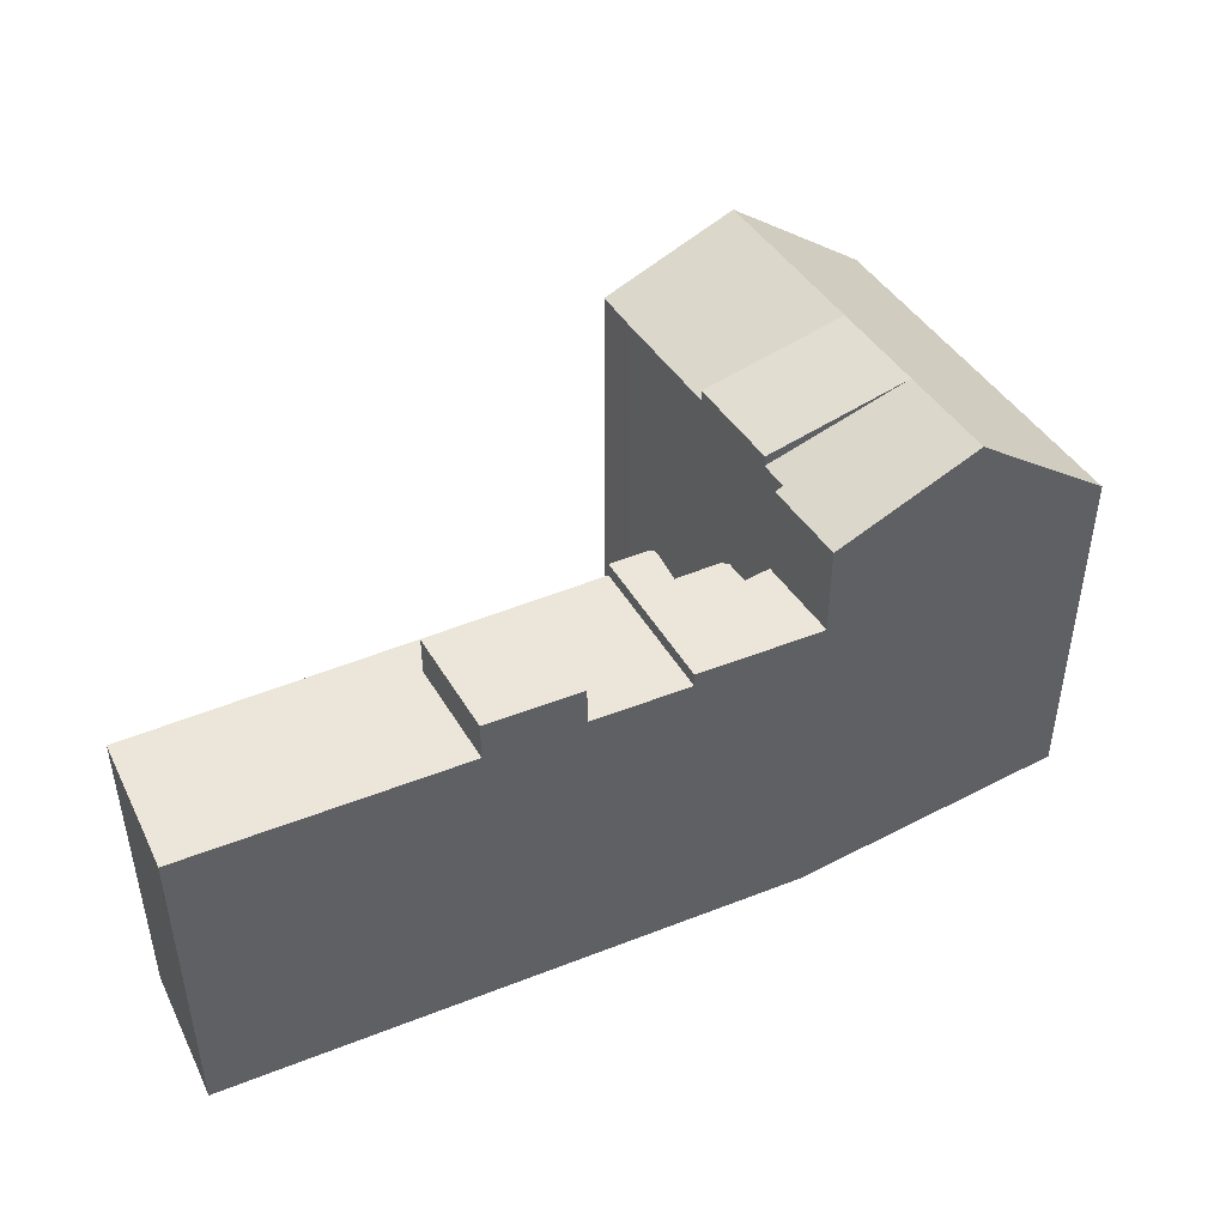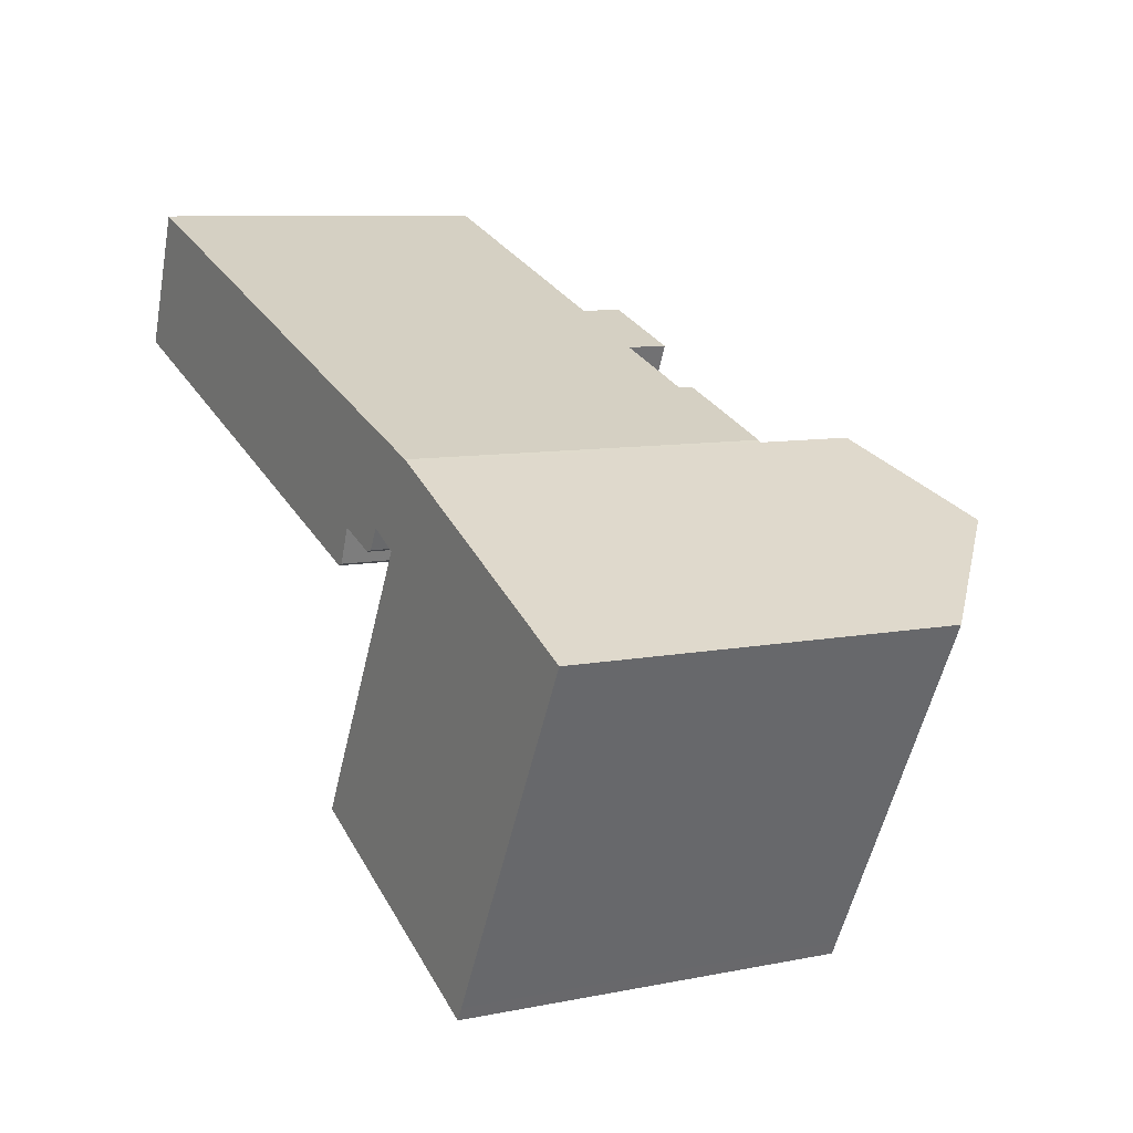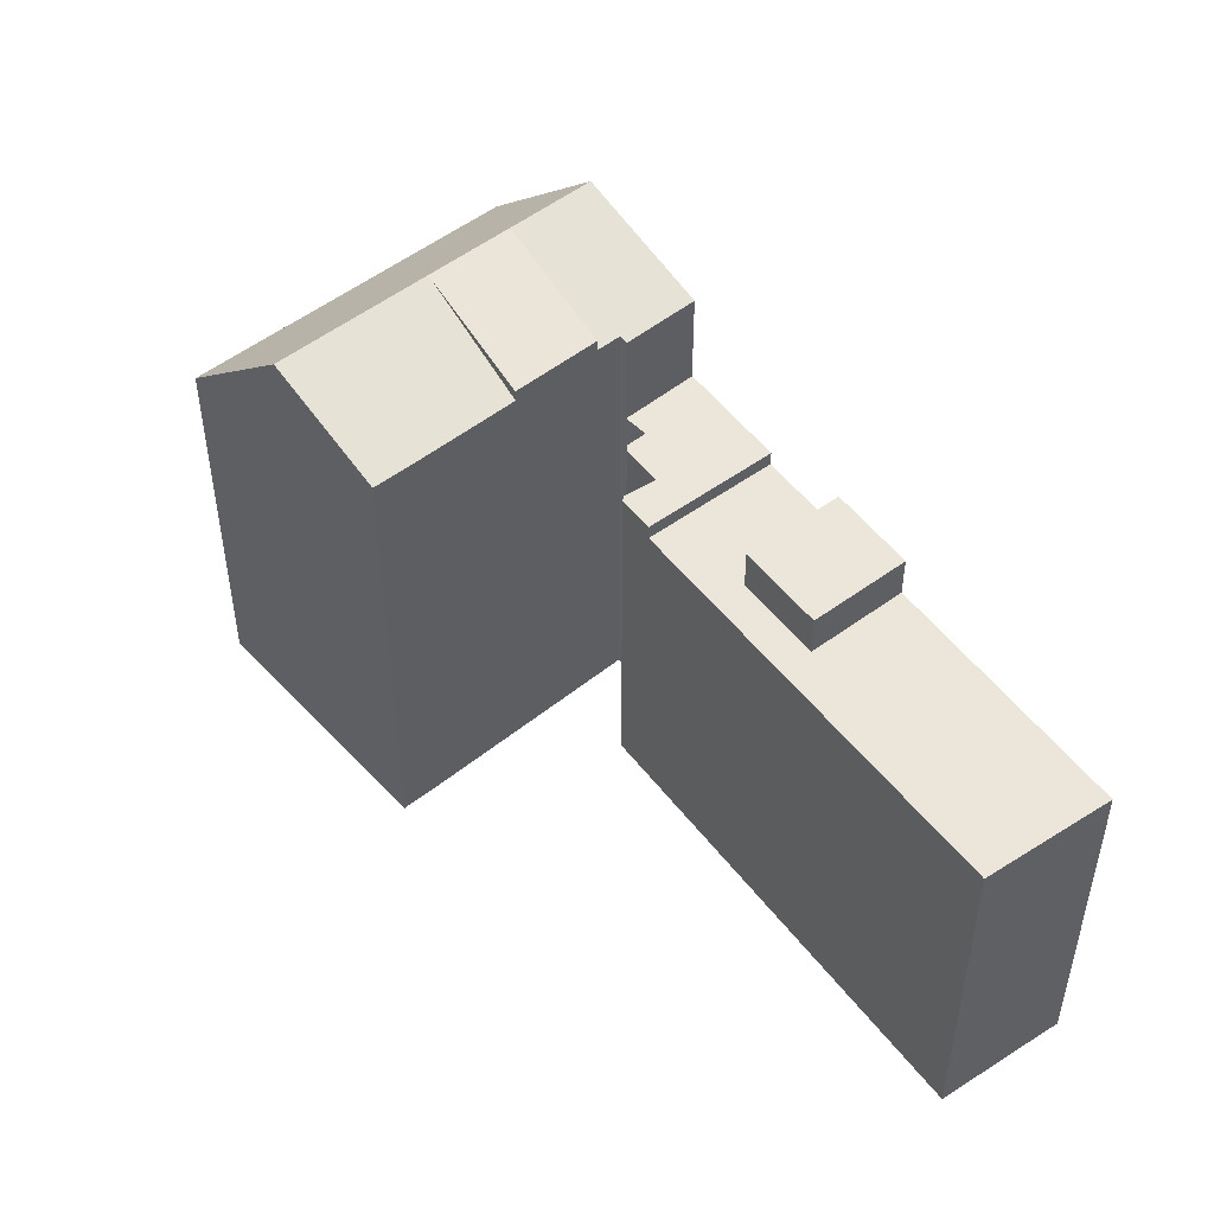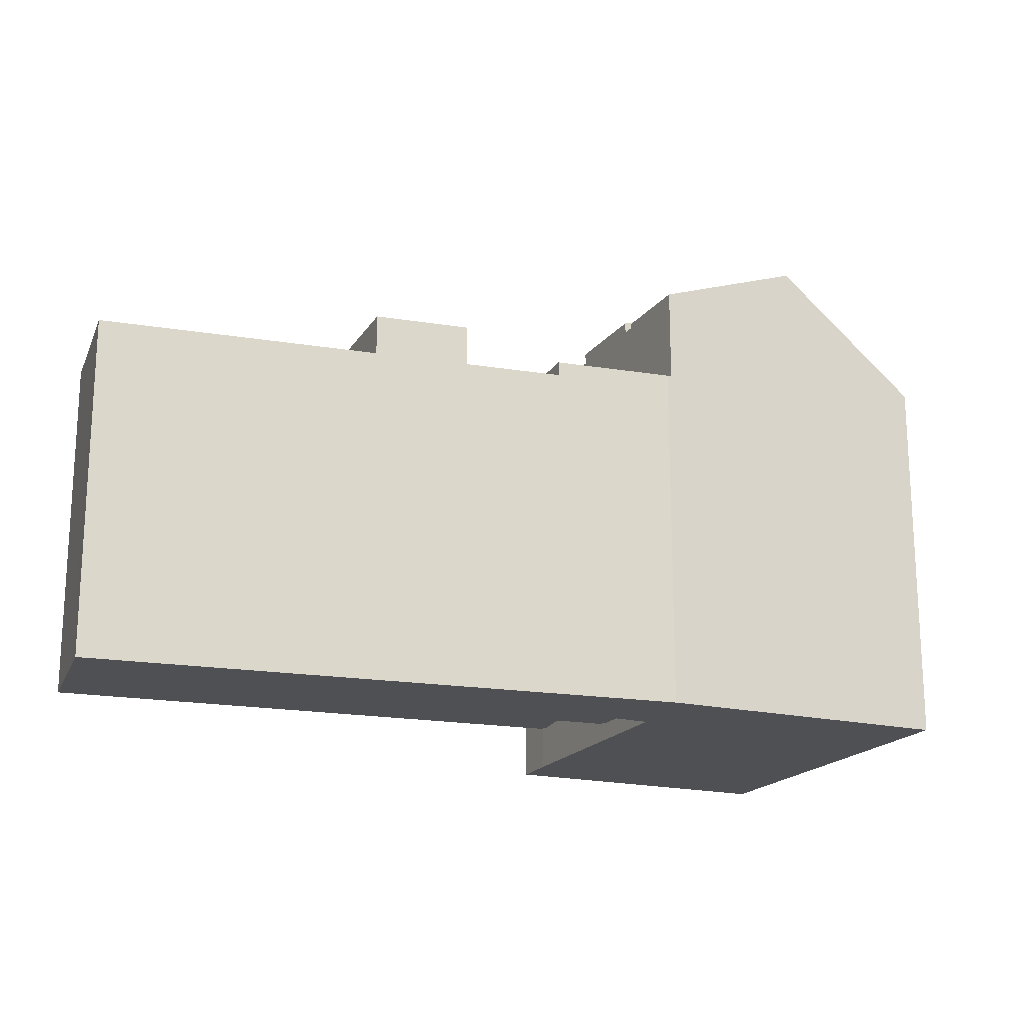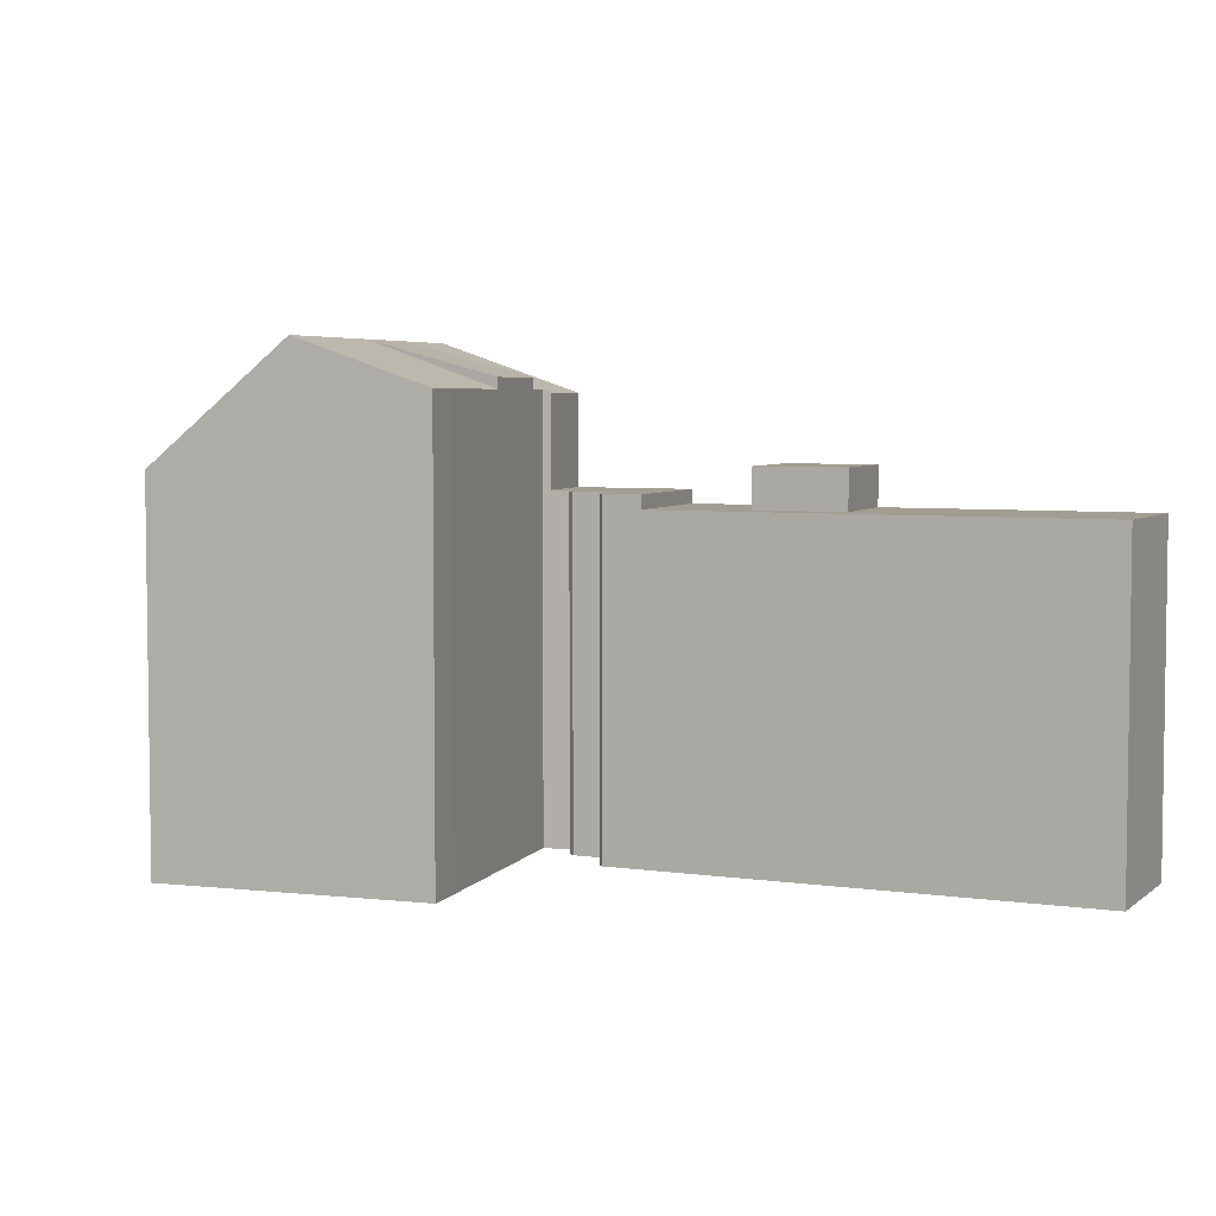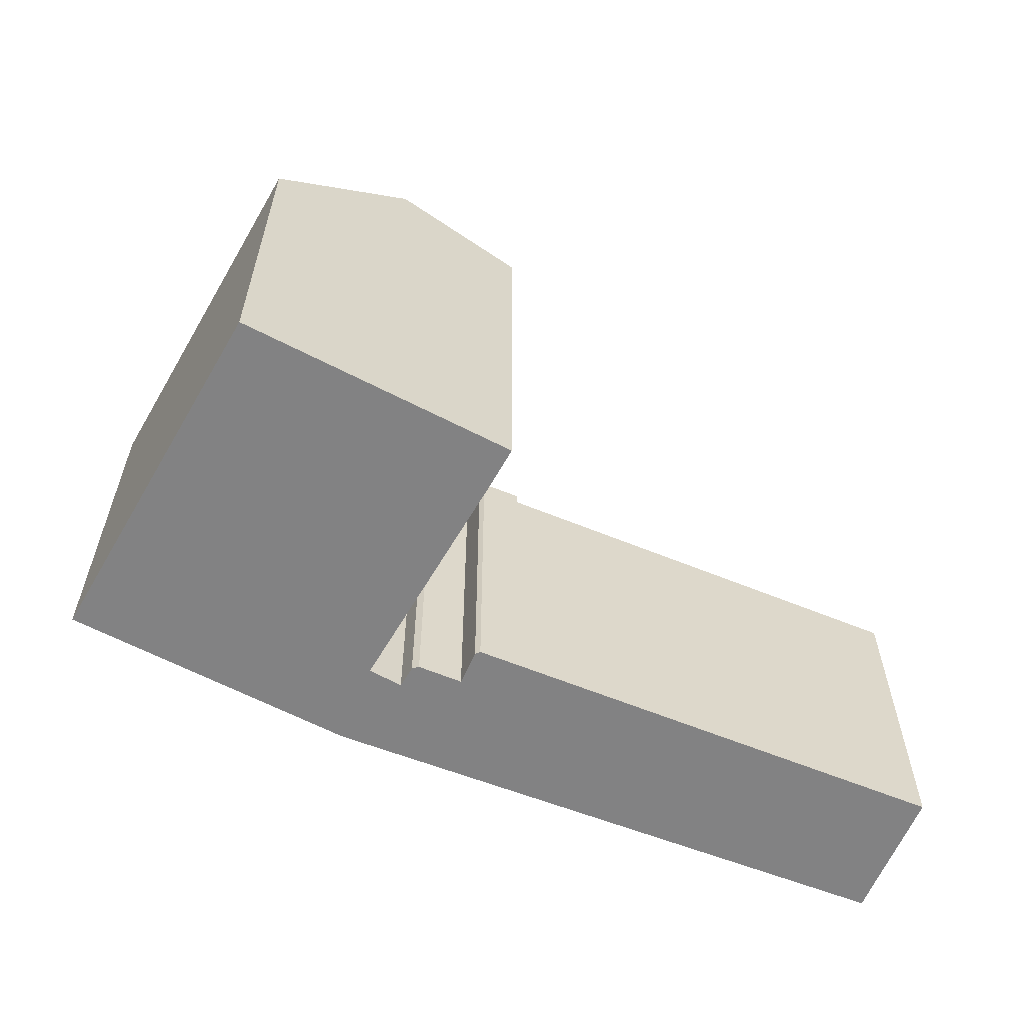
<metadata>
{"format":"obj","ext":"obj","renderer":"f3d","projection":"perspective","resolution":1024,"background":"white","views":[{"elev":47.5,"azim":-4.3,"up":"+Y"},{"elev":8.4,"azim":60.9,"up":"+Z"},{"elev":48.2,"azim":-104.5,"up":"+Y"},{"elev":-19.1,"azim":2.6,"up":"+Y"},{"elev":4.8,"azim":-134.4,"up":"+Y"},{"elev":-60.9,"azim":178.0,"up":"+Y"}]}
</metadata>
<code>
v  22.52 14.86 -6.493
v  22.98 3.446e-16 -5.628
v  22.52 3.976e-16 -6.493
v  22.98 14.86 -5.628
v  21.81 6.731e-16 -10.99
v  21.32 18.96 -11.92
v  21.32 7.301e-16 -11.92
v  23.55 4.731e-16 -7.726
v  21.81 18.96 -10.99
v  23.55 19.43 -7.726
v  21.81 19.43 -10.99
v  23.98 3.77e-16 -6.157
v  24.29 3.87e-16 -6.321
v  23.98 14.86 -6.157
v  24.29 18.96 -6.321
v  23.98 18.84 -6.157
v  22.22 14.86 -6.588
v  22.22 4.034e-16 -6.588
v  29.37 15.9 -22.23
v  29.65 1.329e-15 -21.7
v  29.37 1.361e-15 -22.23
v  29.65 15.9 -21.7
v  27.29 20.95 -13.06
v  11.1 15.97 -2.59
v  14.84 14.26 -4.004
v  11.1 14.26 -2.59
v  14.84 15.97 -4.004
v  23.74 18.96 -7.366
v  23.74 4.51e-16 -7.366
v  23.74 19.43 -7.366
v  2.051 14.26 5.465
v  1.668 -2.708e-16 4.423
v  2.051 -3.346e-16 5.465
v  1.668 14.26 4.423
v  29.22 20.95 -9.439
v  30.92 15.9 -19.31
v  36.7 15.9 -8.442
v  30.92 1.182e-15 -19.31
v  36.7 5.169e-16 -8.442
v  23.85 20.95 -19.54
v  31.2 20.95 -5.722
v  16.81 14.26 0.197
v  16.81 15.97 0.197
v  5.5 14.26 -2.078
v  0 0 0
v  0 14.26 8.732e-16
v  5.5 1.272e-16 -2.078
v  9.111 14.26 -3.442
v  9.111 2.108e-16 -3.442
v  0.304 -4.929e-17 0.805
v  0.304 14.26 0.805
v  13.04 15.97 1.544
v  13.04 14.26 1.544
v  20.35 18.96 -13.76
v  19.51 9.39e-16 -15.34
v  20.35 8.427e-16 -13.76
v  19.51 18.97 -15.34
v  20.37 14.86 -6.047
v  20.43 3.611e-16 -5.898
v  20.37 3.703e-16 -6.047
v  20.43 14.86 -5.898
v  19.65 14.86 -7.427
v  19.87 4.49e-16 -7.333
v  19.65 4.548e-16 -7.427
v  19.87 14.86 -7.333
v  20.36 14.86 -6.089
v  20.36 3.728e-16 -6.089
v  18.66 1.041e-15 -17
v  18.66 18.98 -17
v  18.71 14.26 -5.466
v  18.07 14.86 -6.829
v  18.07 14.26 -6.829
v  18.71 14.86 -5.466
v  20.71 14.26 -1.196
v  20.71 14.86 -1.196
v  24.33 14.86 -2.488
v  25.5 14.86 -2.906
v  25.66 14.86 -2.988
v  9.804 14.26 2.698
v  10.46 14.26 -3.952
v  14.05 14.26 -5.309
v  14.2 14.26 -5.367
v  17.68 14.26 -6.681
v  20.71 7.323e-17 -1.196
v  16.81 -1.206e-17 0.197
v  24.33 1.523e-16 -2.488
v  25.5 1.779e-16 -2.906
v  9.804 -1.652e-16 2.698
v  13.04 -9.454e-17 1.544
v  25.66 18.84 -2.988
v  22 20.25 -18.63
v  22 1.141e-15 -18.63
v  23.85 1.196e-15 -19.54
v  18.07 4.182e-16 -6.829
v  10.46 2.42e-16 -3.952
v  14.05 3.251e-16 -5.309
v  14.2 3.286e-16 -5.367
v  17.68 4.091e-16 -6.681
v  29.4 20.26 -4.831
v  26.34 19.1 -3.32
v  25.66 1.83e-16 -2.988
v  26.34 2.033e-16 -3.32
v  31.2 3.504e-16 -5.722
v  29.4 2.958e-16 -4.831
g defaultobject
f 1 2 3
f 2 1 4
f 5 6 7
f 6 5 8
f 6 8 9
f 9 8 10
f 9 10 11
f 4 12 2
f 12 4 13
f 13 4 14
f 13 14 15
f 15 14 16
f 17 3 18
f 3 17 1
f 19 20 21
f 20 19 22
f 23 9 11
f 24 25 26
f 25 24 27
f 15 28 13
f 29 10 8
f 10 29 13
f 10 13 28
f 10 28 30
f 31 32 33
f 32 31 34
f 28 35 30
f 36 20 22
f 20 36 37
f 20 37 38
f 38 37 39
f 23 19 40
f 19 23 35
f 19 35 22
f 22 35 36
f 36 35 37
f 37 35 41
f 27 42 25
f 42 27 43
f 44 45 46
f 45 44 47
f 47 44 48
f 47 48 49
f 34 50 32
f 50 34 51
f 52 26 53
f 26 52 24
f 54 55 56
f 55 54 57
f 58 59 60
f 59 58 61
f 61 18 59
f 18 61 17
f 62 63 64
f 63 62 65
f 66 63 65
f 63 66 58
f 63 58 67
f 67 58 60
f 57 68 55
f 68 57 69
f 70 71 72
f 71 70 73
f 73 70 74
f 73 74 75
f 73 62 71
f 62 73 75
f 62 75 65
f 65 75 66
f 66 75 58
f 58 75 61
f 61 75 76
f 61 76 17
f 17 76 1
f 1 76 4
f 4 76 14
f 14 76 77
f 14 77 78
f 51 44 46
f 44 51 34
f 44 34 31
f 44 31 79
f 44 79 48
f 48 79 53
f 48 53 26
f 48 26 80
f 26 81 80
f 81 26 25
f 81 25 82
f 82 25 83
f 83 25 42
f 83 42 74
f 83 74 70
f 83 70 72
f 84 42 85
f 42 84 74
f 74 84 86
f 74 86 75
f 75 86 76
f 76 86 87
f 76 87 77
f 88 31 33
f 31 88 79
f 79 88 89
f 79 89 53
f 53 89 85
f 53 85 52
f 52 85 43
f 43 85 42
f 90 14 78
f 14 90 16
f 51 45 50
f 45 51 46
f 91 68 69
f 68 91 40
f 68 40 92
f 92 40 19
f 92 19 93
f 93 19 21
f 57 91 69
f 91 57 40
f 40 57 23
f 23 57 54
f 23 54 6
f 23 6 9
f 62 72 71
f 72 62 94
f 94 62 64
f 80 49 48
f 49 80 95
f 95 80 81
f 95 81 96
f 96 81 82
f 96 82 97
f 97 82 83
f 97 83 98
f 98 83 72
f 98 72 94
f 87 78 77
f 99 37 41
f 37 99 100
f 37 100 90
f 37 90 78
f 37 78 39
f 39 78 101
f 101 78 87
f 39 101 102
f 39 102 103
f 103 102 104
f 86 13 87
f 13 86 12
f 12 86 2
f 2 86 84
f 2 84 3
f 3 84 18
f 18 84 59
f 59 84 60
f 60 84 67
f 67 84 63
f 63 84 85
f 63 85 64
f 64 85 94
f 94 85 98
f 98 85 97
f 97 85 89
f 97 89 96
f 96 89 95
f 95 89 88
f 95 88 49
f 49 88 33
f 49 33 47
f 47 33 32
f 47 32 50
f 47 50 45
f 103 38 39
f 38 103 20
f 20 103 21
f 21 103 104
f 21 104 93
f 93 104 102
f 93 102 101
f 93 101 87
f 93 87 92
f 92 87 13
f 92 13 29
f 92 29 8
f 92 8 5
f 92 5 68
f 68 5 7
f 68 7 56
f 68 56 55
f 10 23 11
f 23 10 30
f 23 30 35
f 90 15 16
f 15 90 35
f 35 90 41
f 41 90 100
f 41 100 99
f 35 28 15
f 52 27 24
f 27 52 43
f 6 56 7
f 56 6 54

</code>
